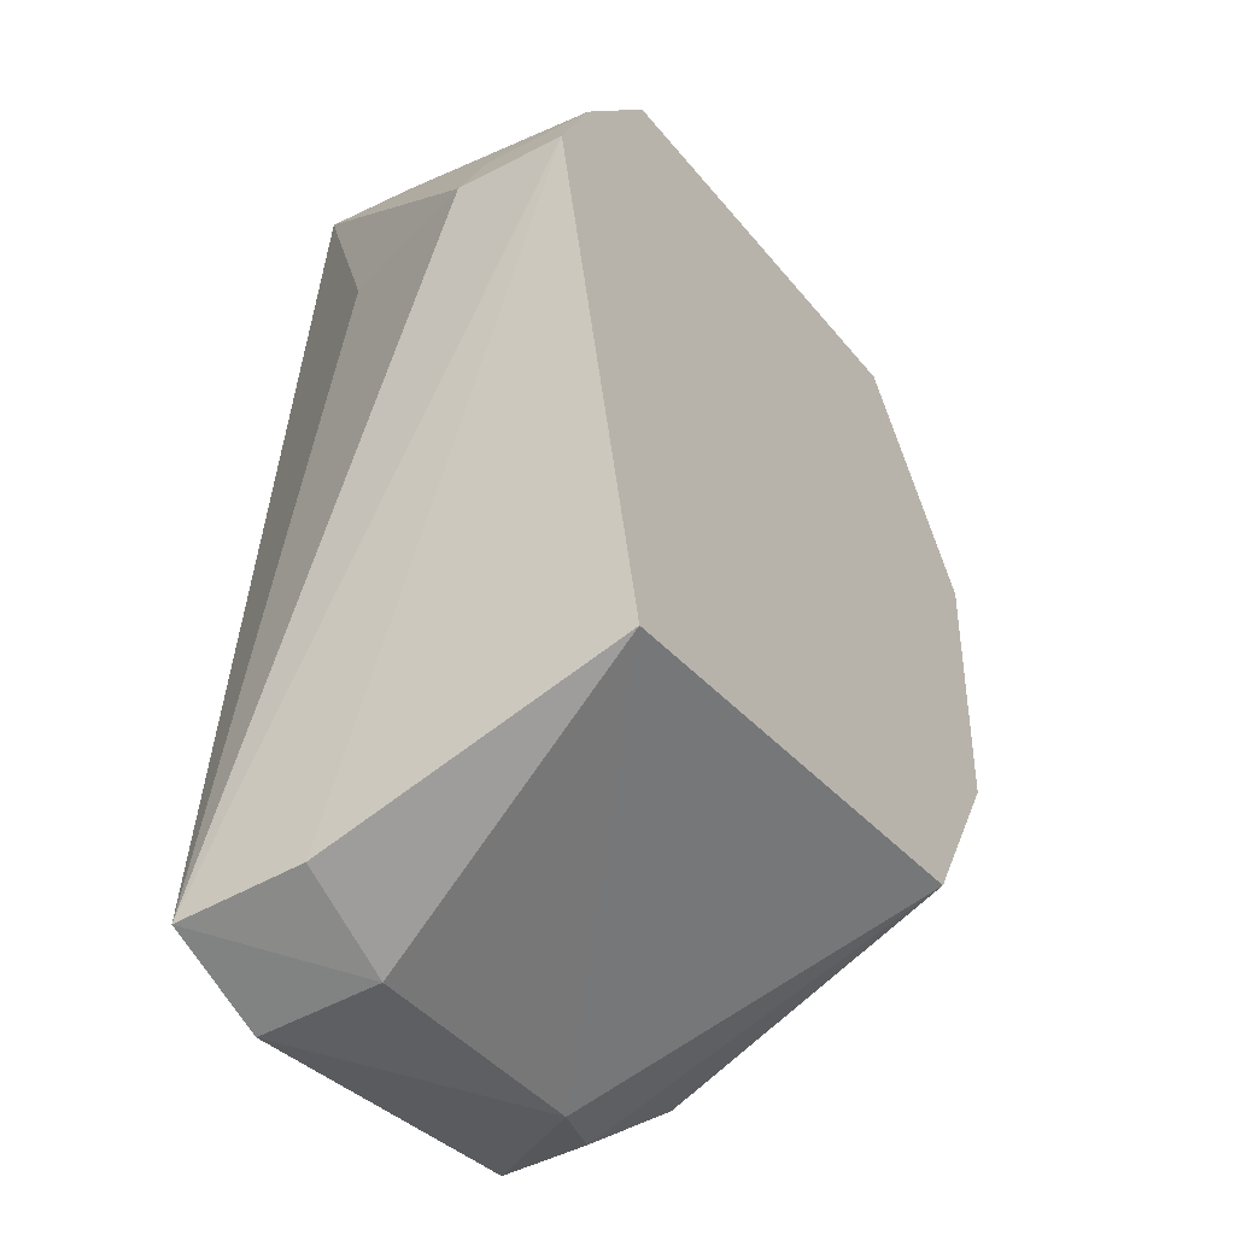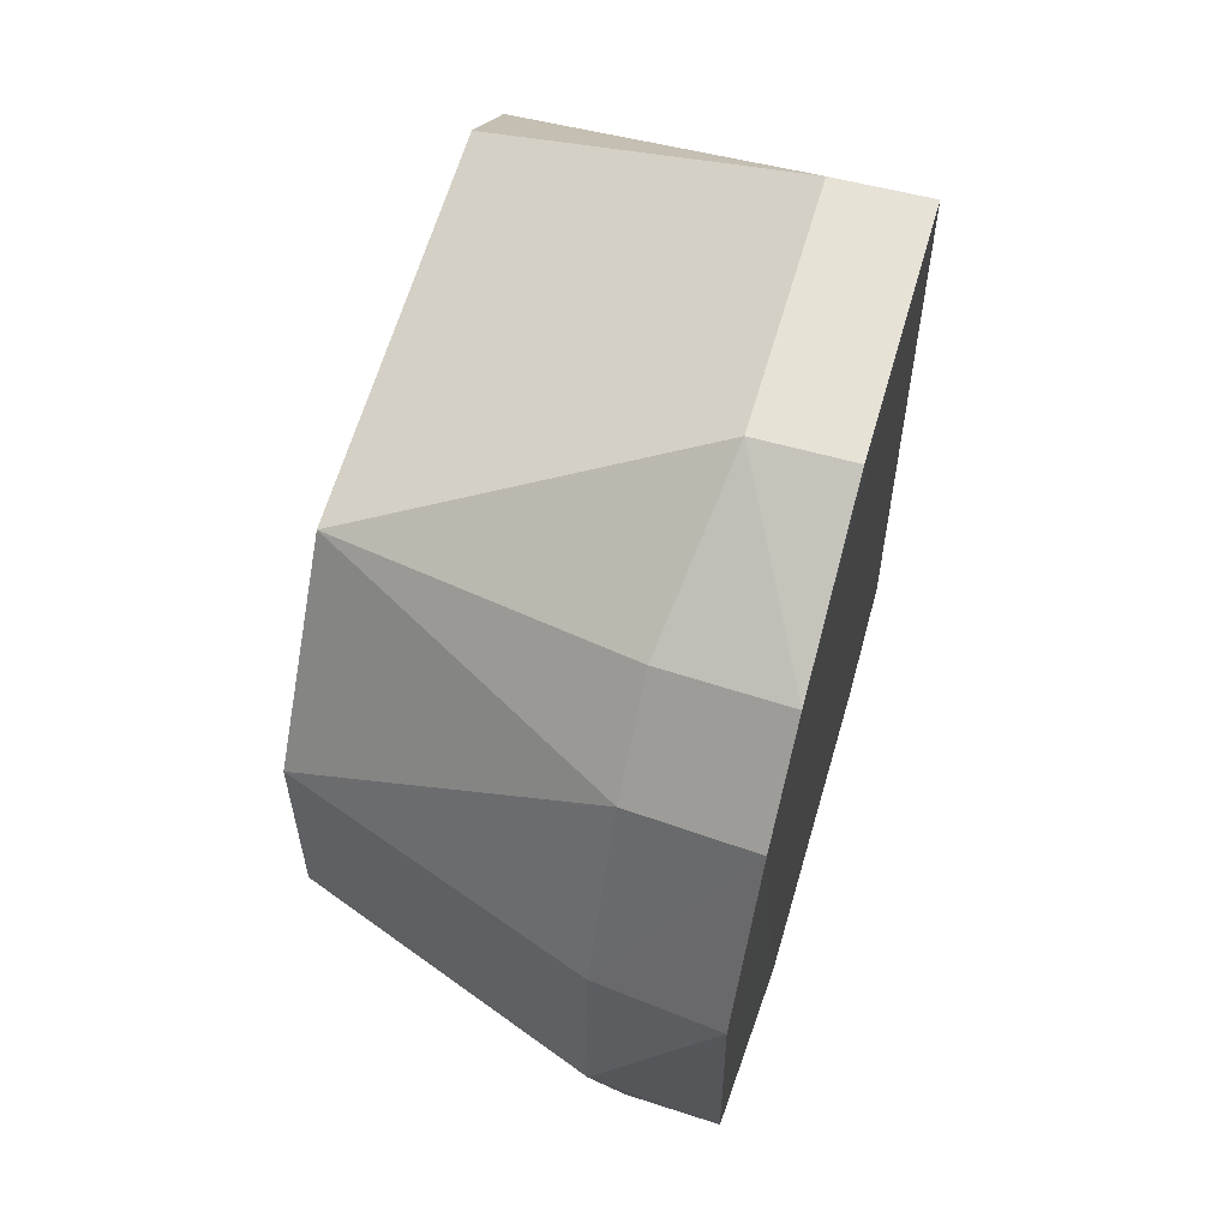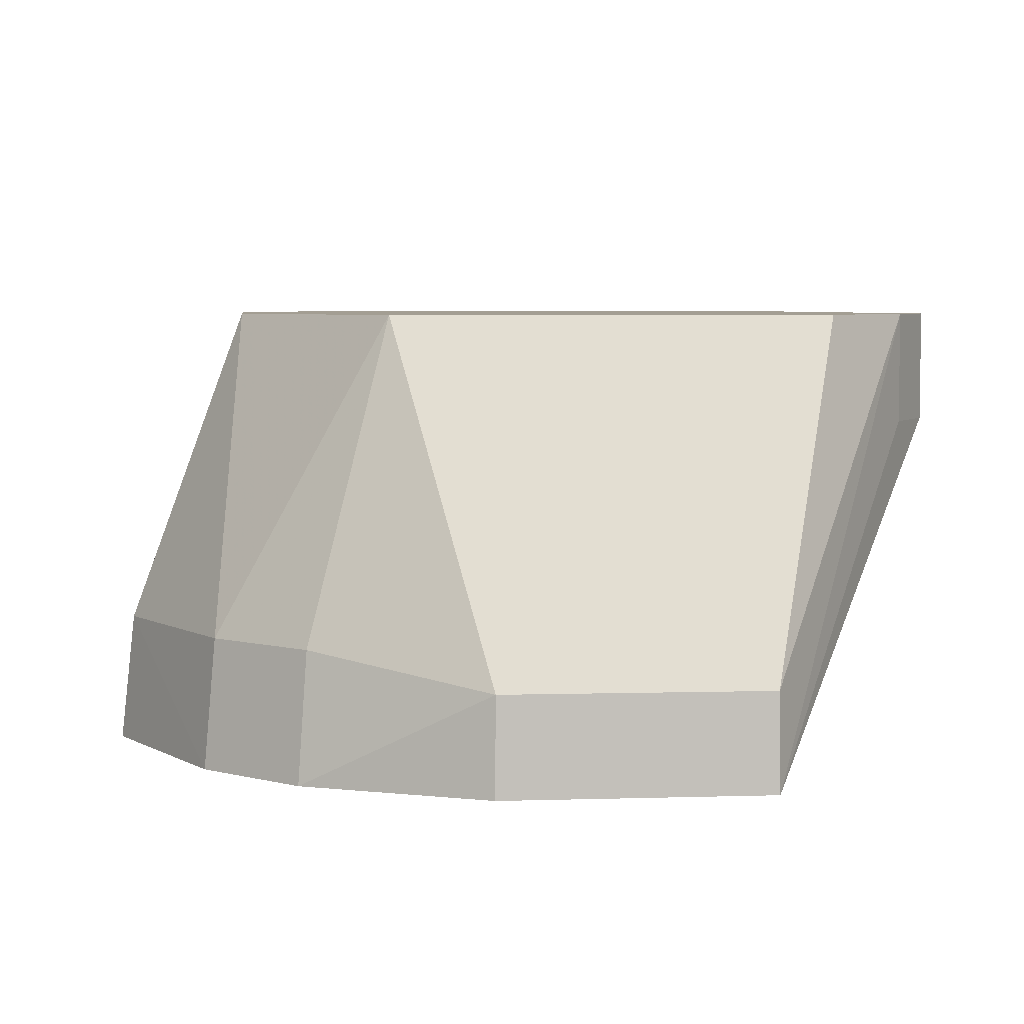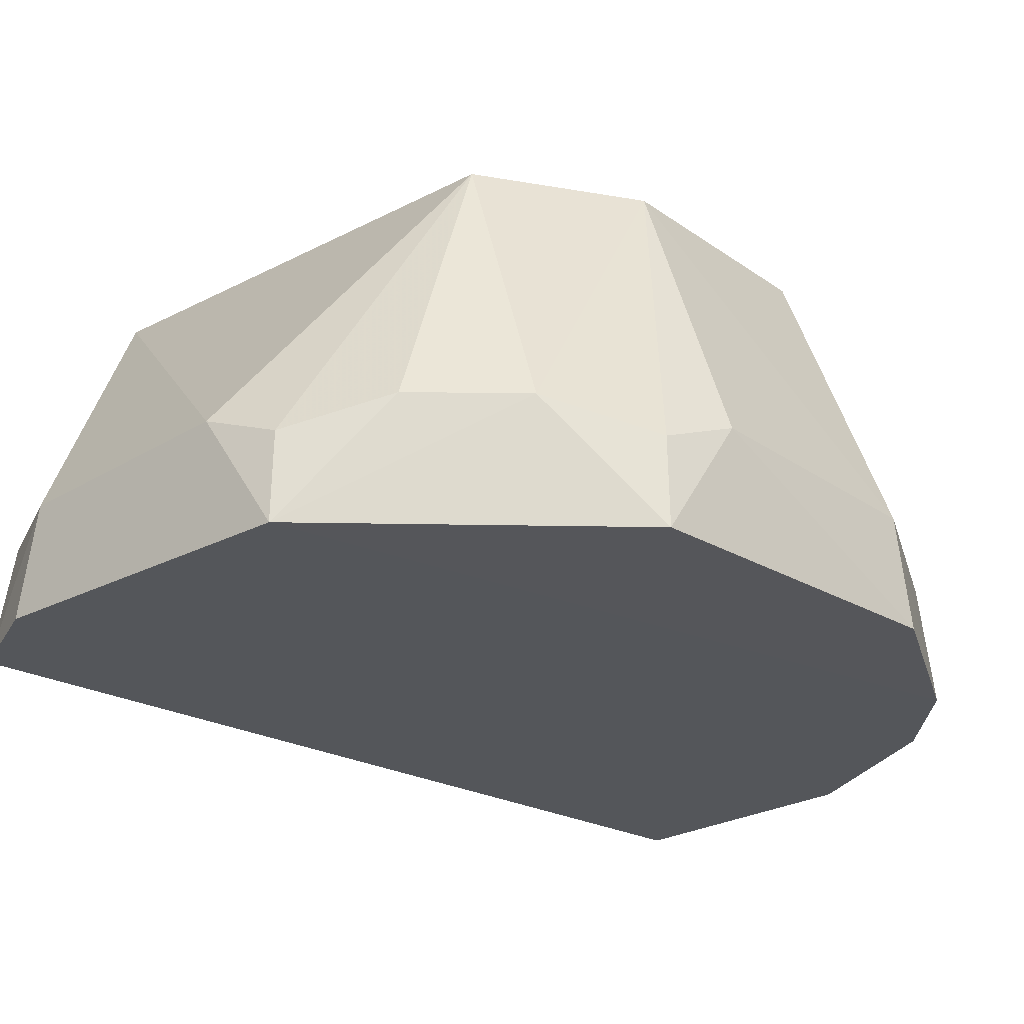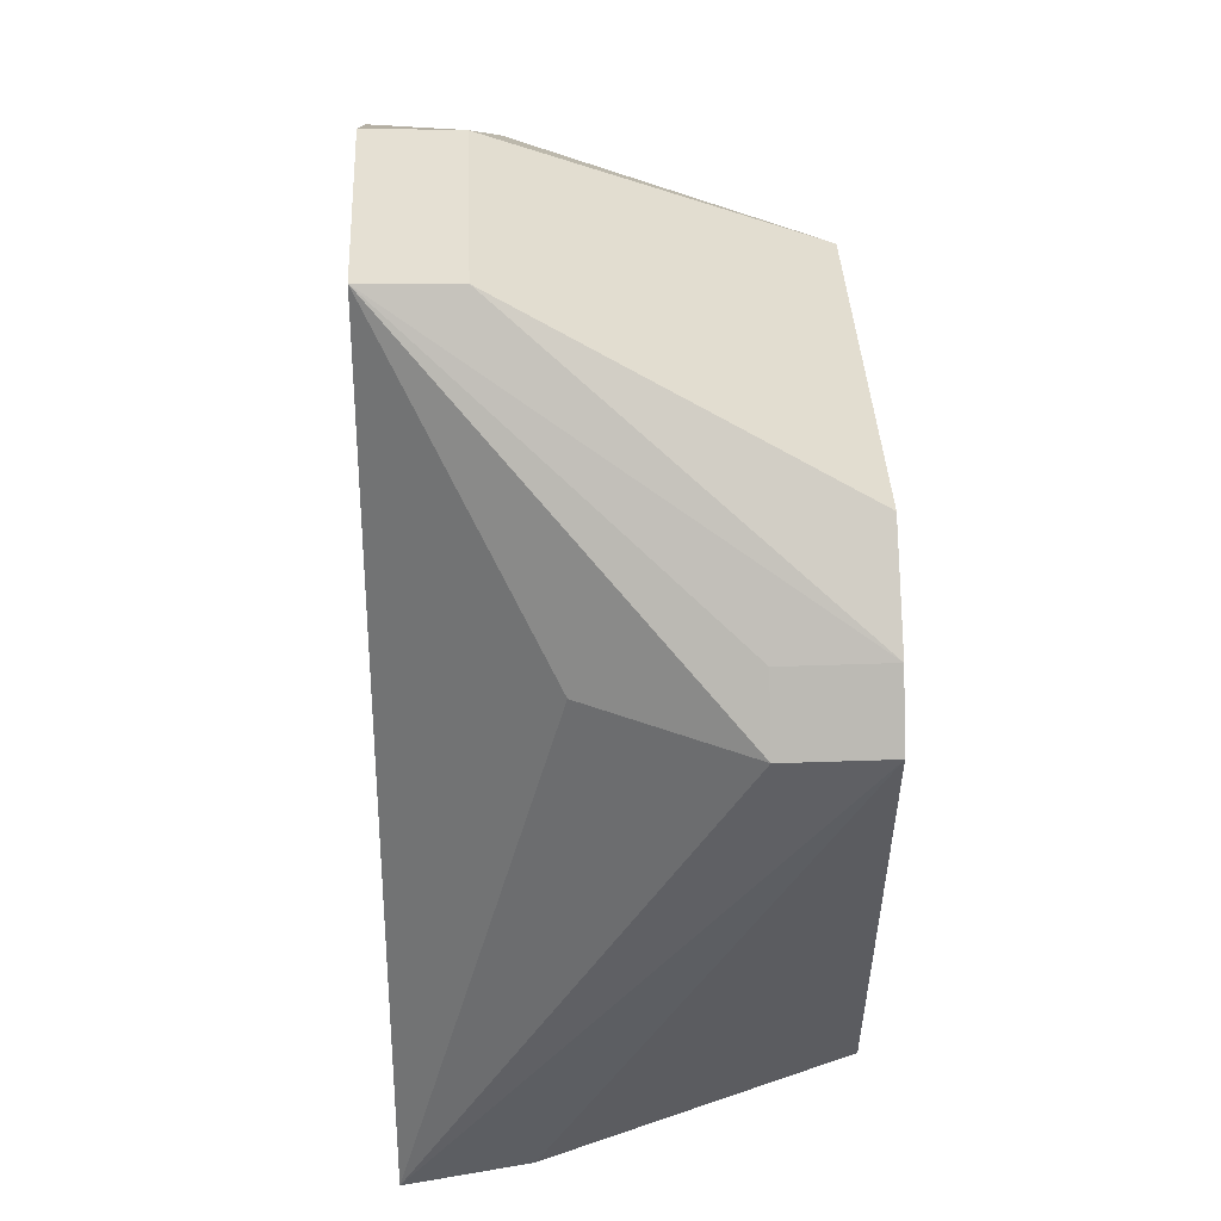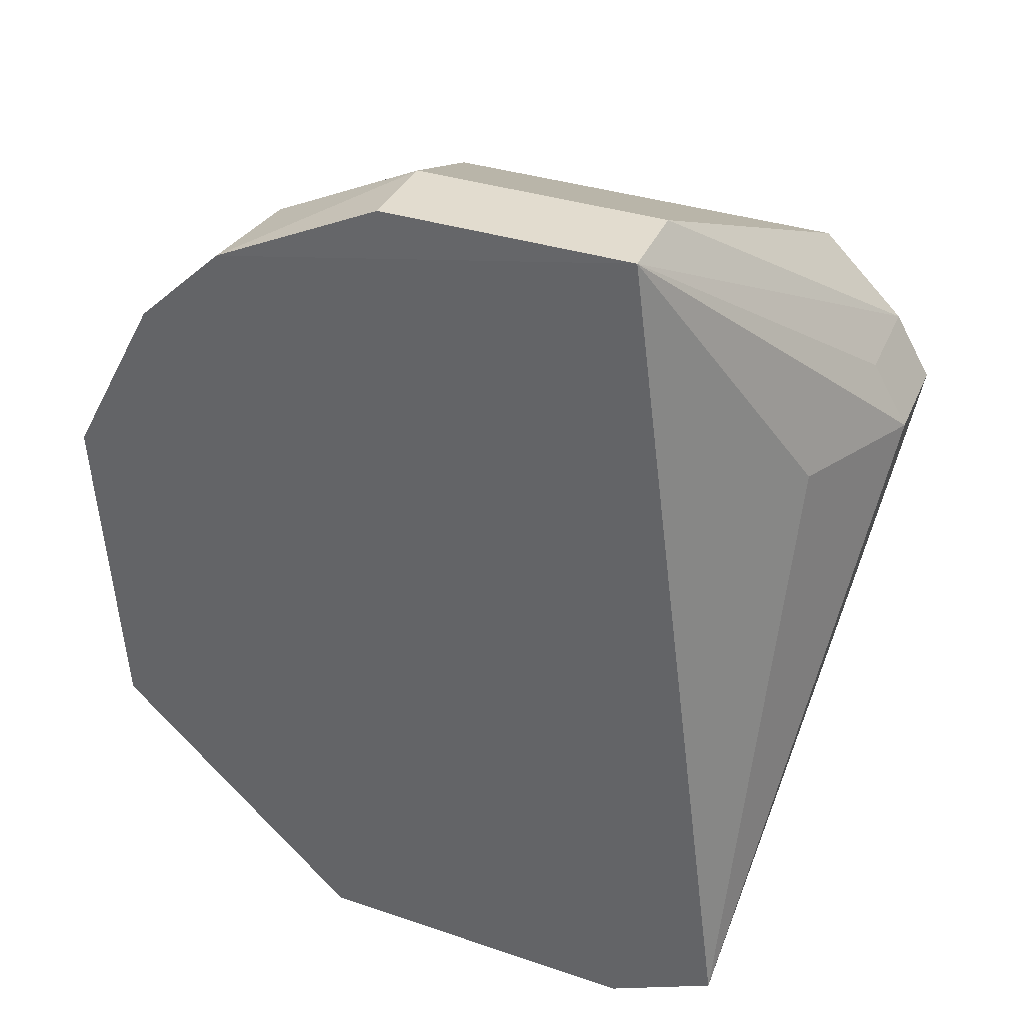
<metadata>
{"format":"obj","ext":"obj","renderer":"f3d","projection":"perspective","resolution":1024,"background":"white","views":[{"elev":-38.7,"azim":-56.5,"up":"+Y"},{"elev":63.5,"azim":106.1,"up":"+Y"},{"elev":5.2,"azim":175.4,"up":"+Z"},{"elev":-25.7,"azim":43.4,"up":"+Z"},{"elev":36.5,"azim":-92.7,"up":"+Y"},{"elev":35.8,"azim":-159.0,"up":"+Y"}]}
</metadata>
<code>
v 0.01742 -0.06564 0.419
v 0.06425 -0.02801 0.4014
v 0.04975 0.01853 0.4621
v -0.01926 0.06756 0.4147
v -0.0356 -0.06012 0.4015
v 0.0545 0.04485 0.4012
v 0.03747 -0.03699 0.4621
v 0.02871 -0.06367 0.4014
v 0.06558 0.02014 0.4188
v 0.02944 0.04453 0.4621
v -0.01938 0.06803 0.4014
v 0.05065 -0.01507 0.4621
v -0.03218 -0.04155 0.4621
v -0.01975 -0.06698 0.4014
v 0.0414 -0.05394 0.419
v 0.05302 0.04376 0.4189
v 0.06745 0.02023 0.4014
v -0.04846 0.02178 0.4621
v 0.01708 0.06865 0.4014
v 0.06383 -0.02782 0.4146
v 0.04186 0.05692 0.4012
v -0.01907 -0.0652 0.4189
v 0.02853 -0.06324 0.4146
v 0.0539 -0.04159 0.419
v -0.04846 0.02178 0.447
v -0.04302 0.03129 0.4621
v -0.03449 -0.05778 0.4196
v 0.01696 0.06817 0.4148
v 0.06611 -0.01695 0.419
v 0.04065 0.05553 0.4189
v -0.0393 0.02462 0.4245
v -0.04302 0.03129 0.447
v -0.03082 0.0435 0.4621
f 8 6 2
f 10 7 3
f 12 3 7
f 12 9 3
f 13 1 7
f 13 7 10
f 14 8 1
f 14 6 8
f 14 5 11
f 16 9 6
f 16 3 9
f 16 10 3
f 17 2 6
f 17 6 9
f 18 13 10
f 19 11 4
f 21 14 11
f 21 6 14
f 21 11 19
f 21 16 6
f 22 5 14
f 22 14 1
f 22 1 13
f 23 15 7
f 23 7 1
f 23 1 8
f 23 8 15
f 24 15 8
f 24 8 2
f 24 2 20
f 24 7 15
f 24 20 12
f 24 12 7
f 25 5 18
f 26 4 11
f 26 18 10
f 27 18 5
f 27 13 18
f 27 22 13
f 27 5 22
f 28 19 4
f 28 21 19
f 29 9 12
f 29 12 20
f 29 17 9
f 29 20 2
f 29 2 17
f 30 10 16
f 30 16 21
f 30 28 10
f 30 21 28
f 31 25 11
f 31 11 5
f 31 5 25
f 32 26 11
f 32 11 25
f 32 25 18
f 32 18 26
f 33 26 10
f 33 4 26
f 33 28 4
f 33 10 28

</code>
